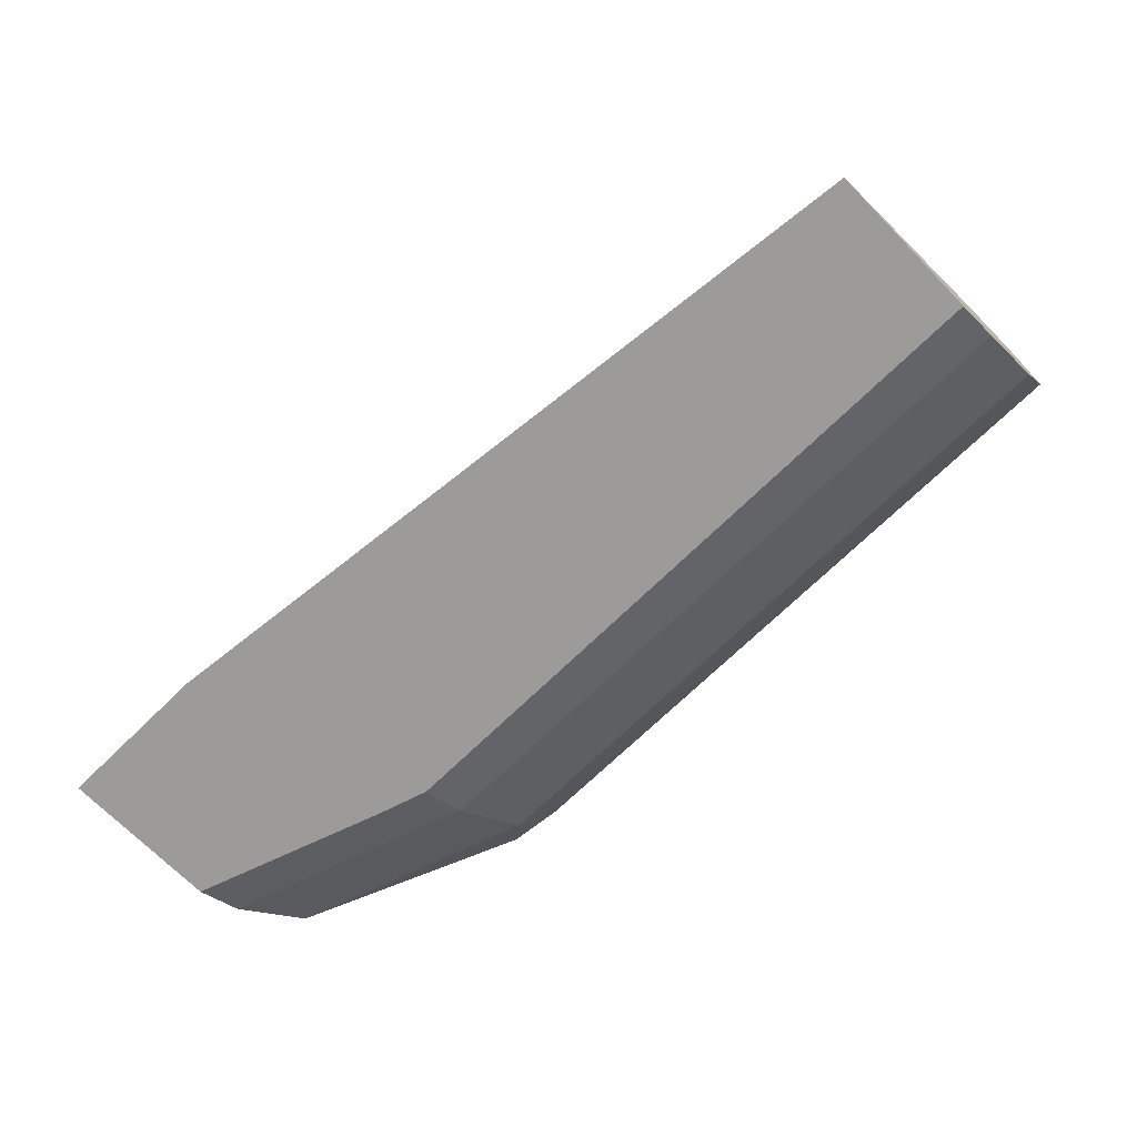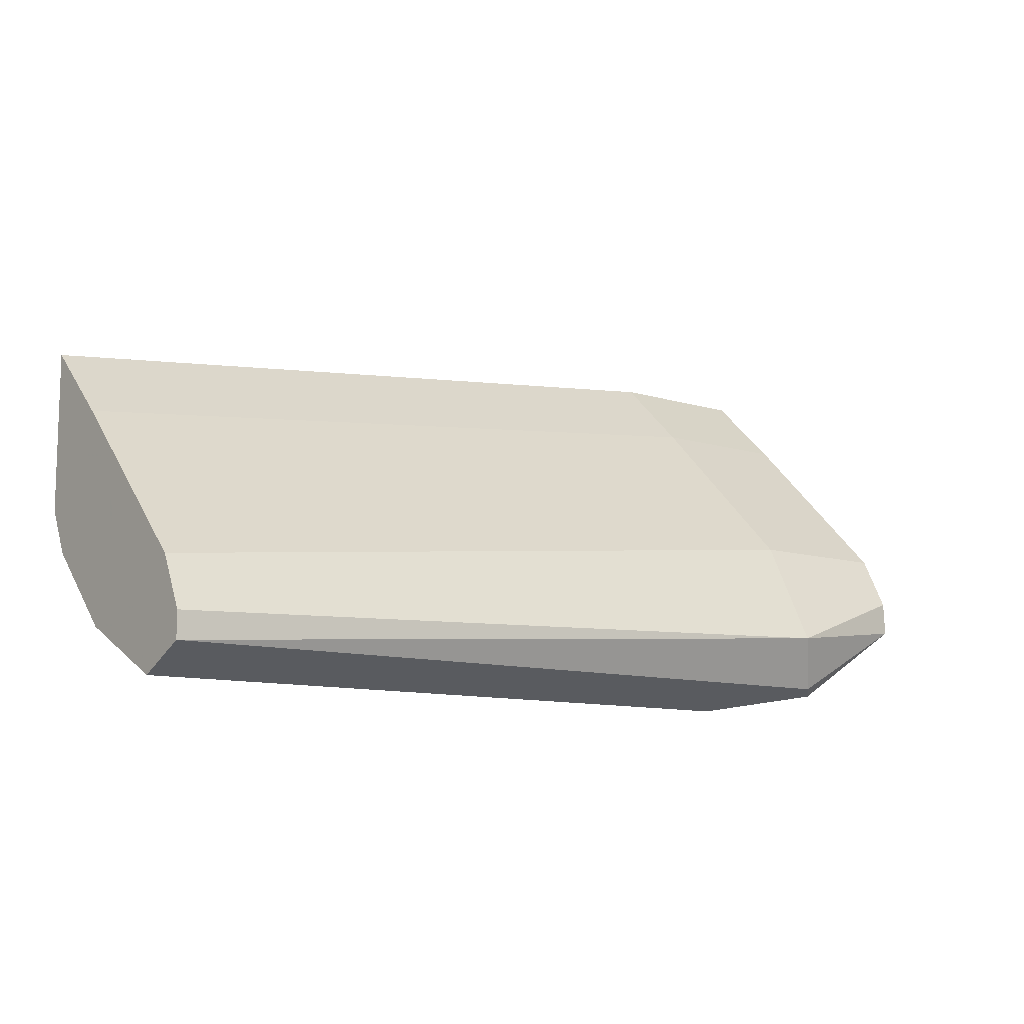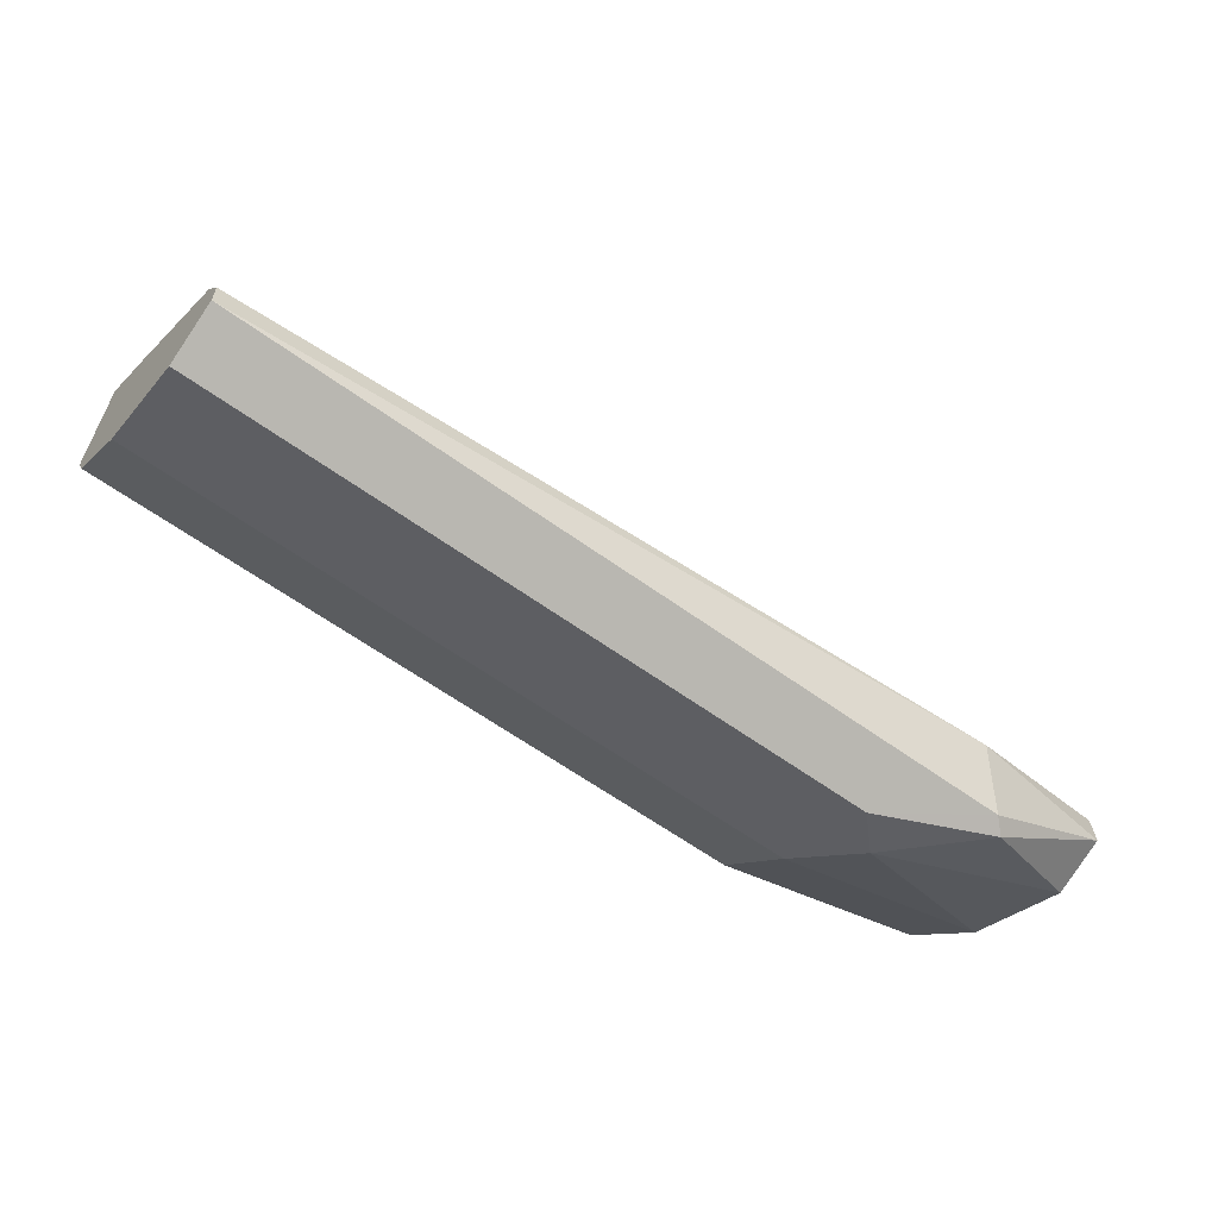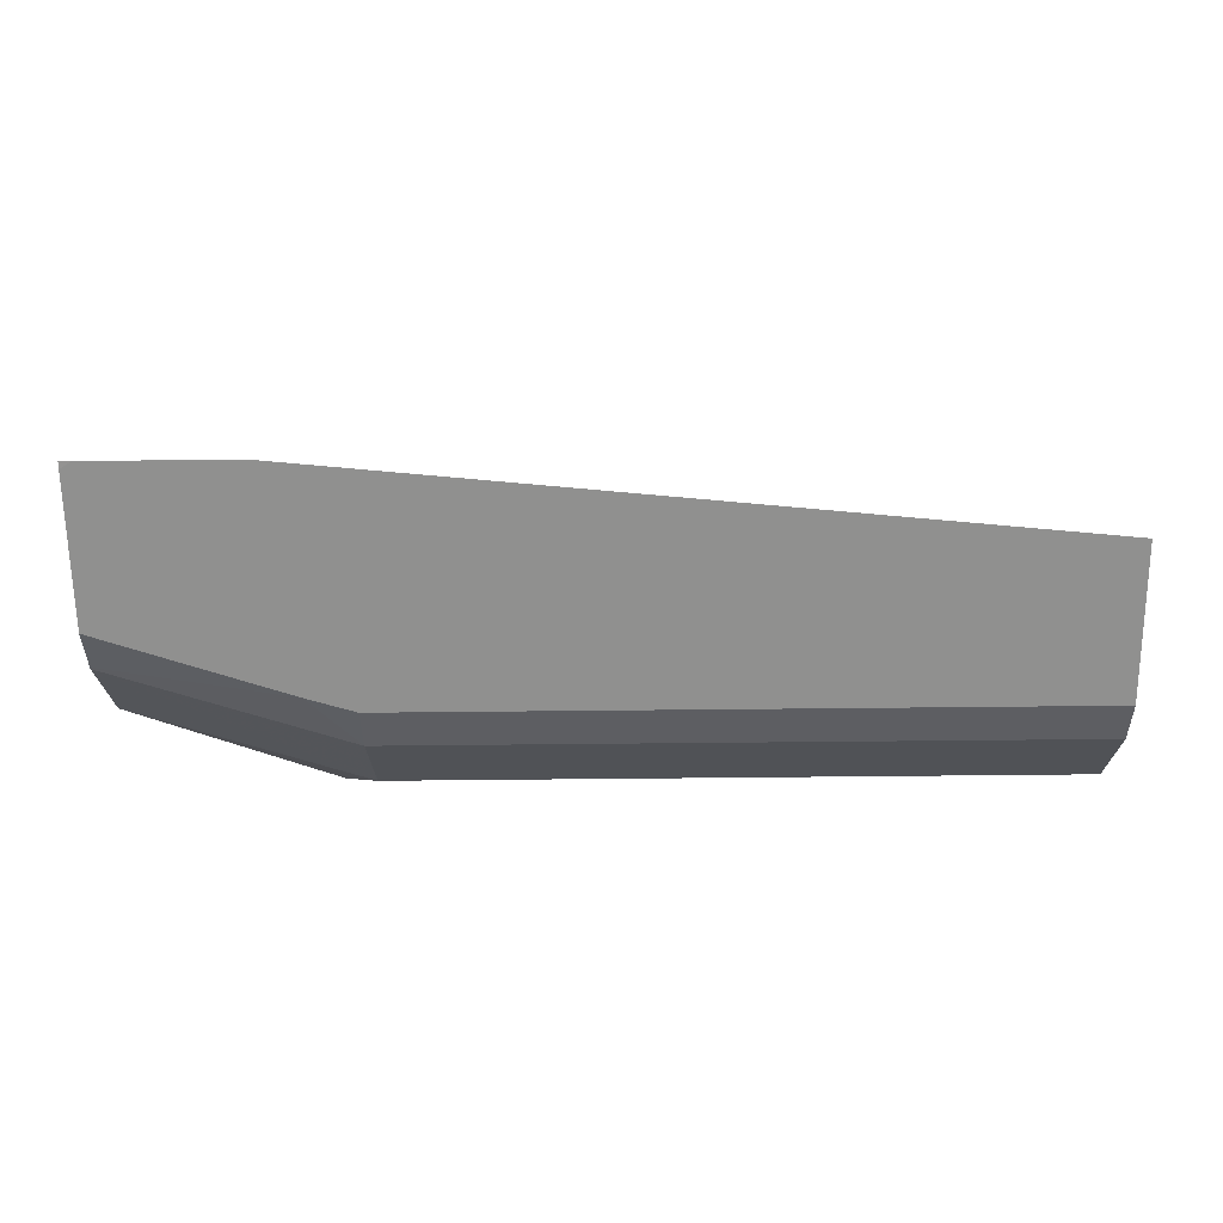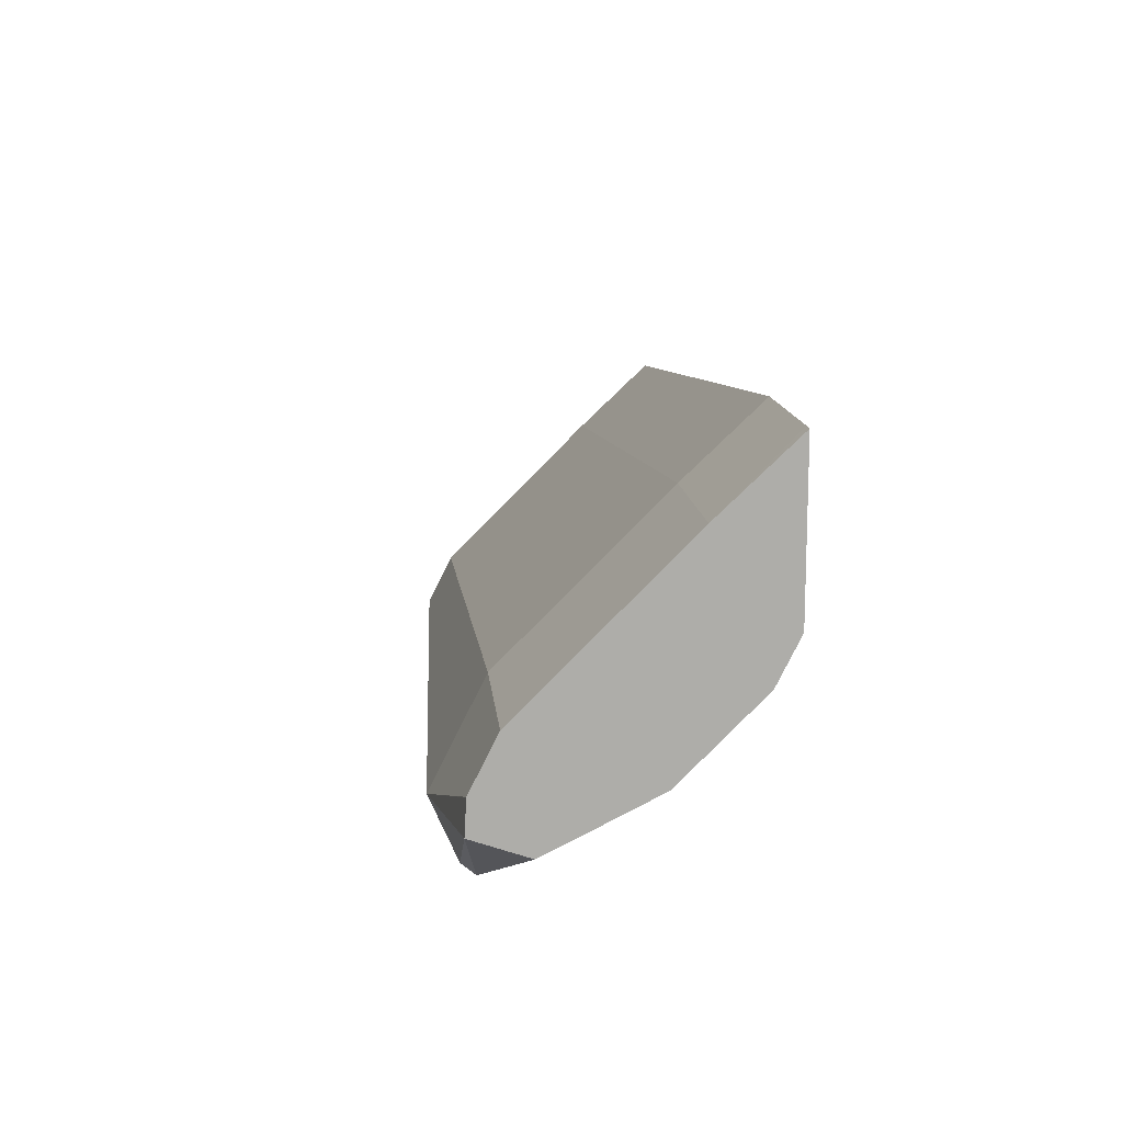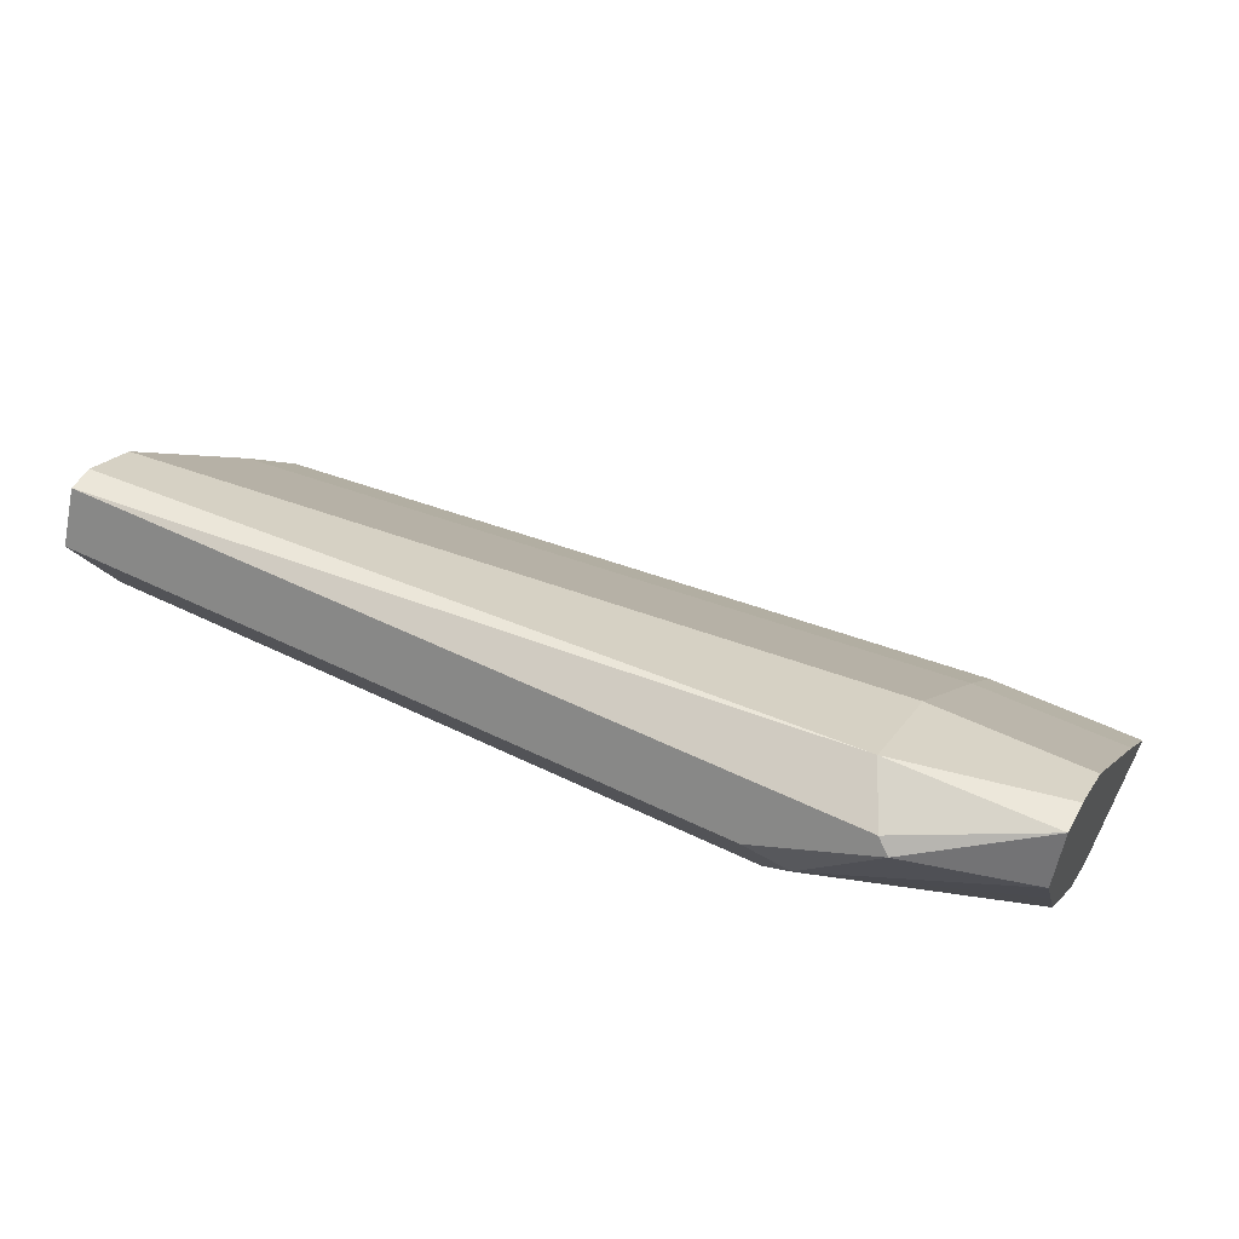
<metadata>
{"format":"obj","ext":"obj","renderer":"f3d","projection":"perspective","resolution":1024,"background":"white","views":[{"elev":-69.9,"azim":44.4,"up":"+Y"},{"elev":-10.4,"azim":141.9,"up":"+Z"},{"elev":-60.9,"azim":143.5,"up":"+Z"},{"elev":-65.6,"azim":0.6,"up":"+Y"},{"elev":13.3,"azim":-95.4,"up":"+Z"},{"elev":51.0,"azim":-151.9,"up":"+Y"}]}
</metadata>
<code>
v 0.07629 -0.06356 -0.9745
v 0.07629 -0.05082 -0.9681
v 0.07629 -0.0918 -0.9604
v -0.1059 -0.06356 -0.9745
v 0.07629 -0.04943 -0.9674
v -0.1342 -0.04943 -0.9674
v 0.07629 -0.113 -0.9392
v -0.1059 -0.0918 -0.9604
v -0.1165 -0.07415 -0.9692
v -0.1377 -0.05297 -0.9692
v 0.07629 -0.04943 -0.9604
v -0.1271 -0.04237 -0.9533
v -0.1693 -0.04894 -0.9482
v 0.07629 -0.1158 -0.9336
v -0.1059 -0.113 -0.9392
v -0.1693 -0.113 -0.918
v -0.1693 -0.0918 -0.9392
v -0.1693 -0.0917 -0.9392
v -0.1693 -0.07758 -0.9464
v -0.1693 -0.06356 -0.9534
v 0.07629 -0.0565 -0.9463
v -0.1693 -0.04942 -0.9393
v -0.1693 -0.04943 -0.9392
v -0.1693 -0.05645 -0.9252
v -0.1271 -0.0565 -0.9251
v 0.07629 -0.119 -0.9272
v -0.1059 -0.119 -0.9272
v -0.119 -0.119 -0.9231
v -0.1693 -0.1133 -0.9174
v 0.07629 -0.09886 -0.9039
v -0.1693 -0.0565 -0.9251
v -0.1271 -0.09886 -0.8827
v 0.07629 -0.119 -0.8848
v -0.1693 -0.119 -0.906
v -0.1693 -0.09886 -0.8827
v -0.1271 -0.119 -0.8637
v -0.1693 -0.119 -0.8657
v -0.1693 -0.1189 -0.8637
v -0.1663 -0.119 -0.8637
f 13 31 24
f 15 27 28
f 14 26 27
f 13 23 22
f 13 24 23
f 14 27 15
f 13 35 31
f 13 18 17
f 13 37 38
f 13 34 37
f 13 29 34
f 13 16 29
f 13 17 16
f 13 19 18
f 15 28 16
f 13 38 35
f 16 28 29
f 35 38 39
f 21 32 30
f 37 39 38
f 13 20 19
f 32 39 36
f 32 35 39
f 30 32 36
f 28 34 29
f 26 28 27
f 26 34 28
f 26 37 34
f 26 39 37
f 26 36 39
f 26 33 36
f 25 35 32
f 25 31 35
f 24 31 25
f 21 25 32
f 12 24 25
f 30 36 33
f 12 22 23
f 3 7 15
f 2 6 5
f 2 4 6
f 1 4 2
f 1 8 4
f 1 3 8
f 1 7 3
f 1 14 7
f 1 26 14
f 1 33 26
f 1 30 33
f 1 21 30
f 1 11 21
f 1 5 11
f 12 23 24
f 3 15 8
f 4 8 9
f 1 2 5
f 4 10 6
f 12 13 22
f 11 25 21
f 11 12 25
f 10 20 13
f 9 20 10
f 4 9 10
f 9 18 19
f 9 17 18
f 9 19 20
f 8 16 17
f 8 15 16
f 7 14 15
f 6 13 12
f 6 10 13
f 5 12 11
f 5 6 12
f 8 17 9

</code>
